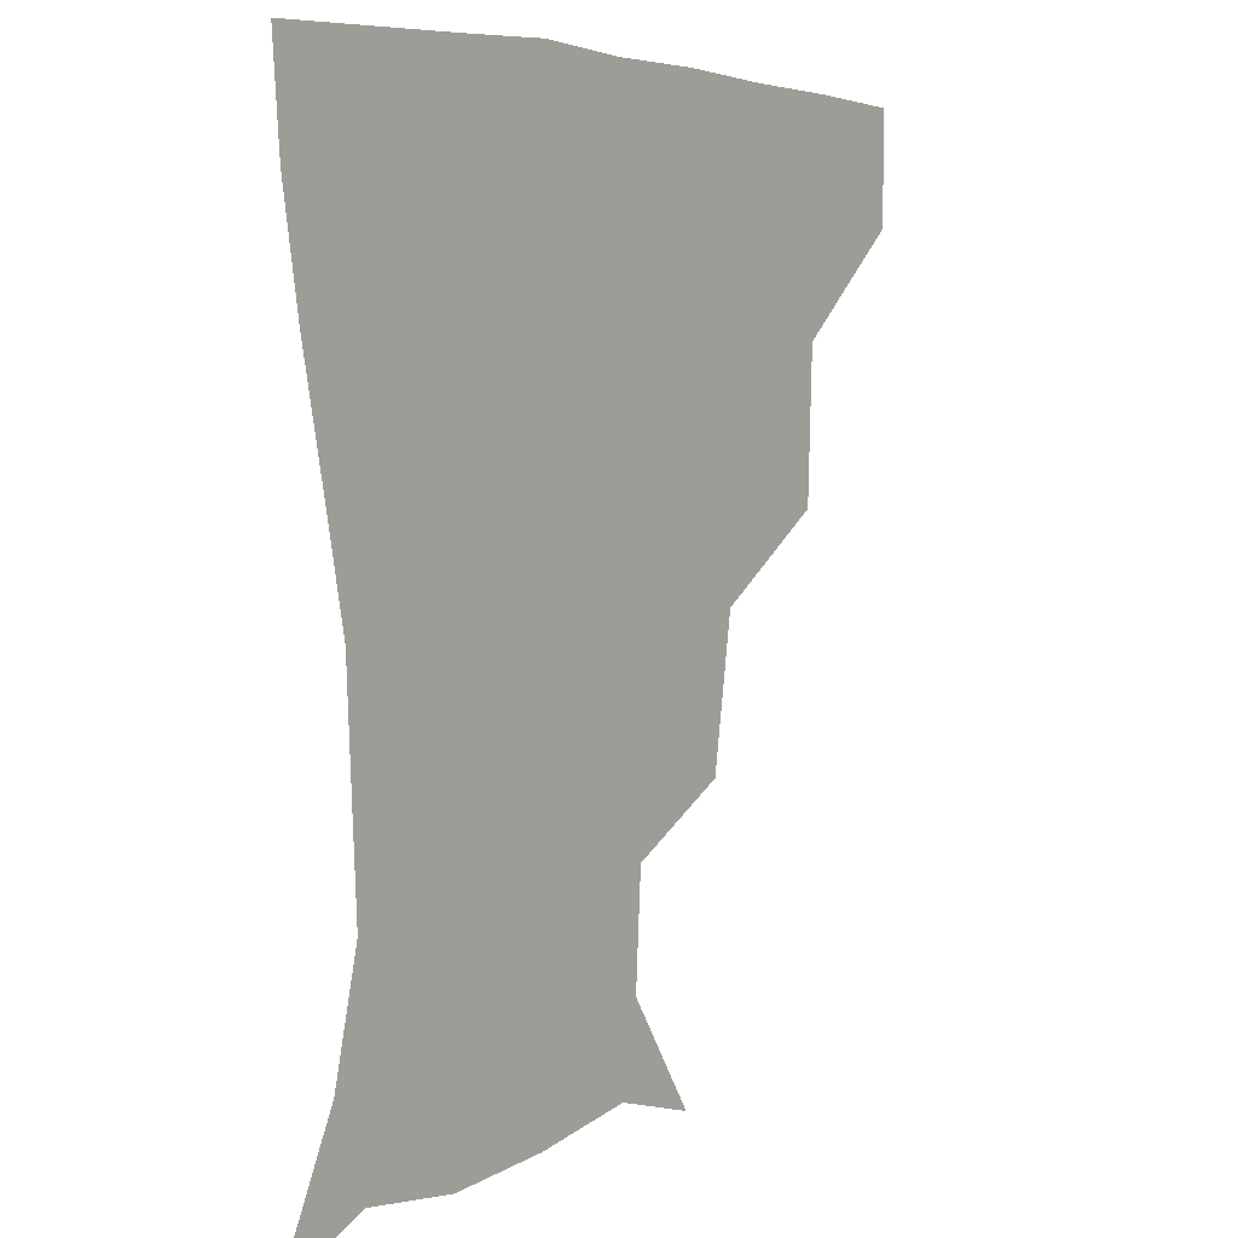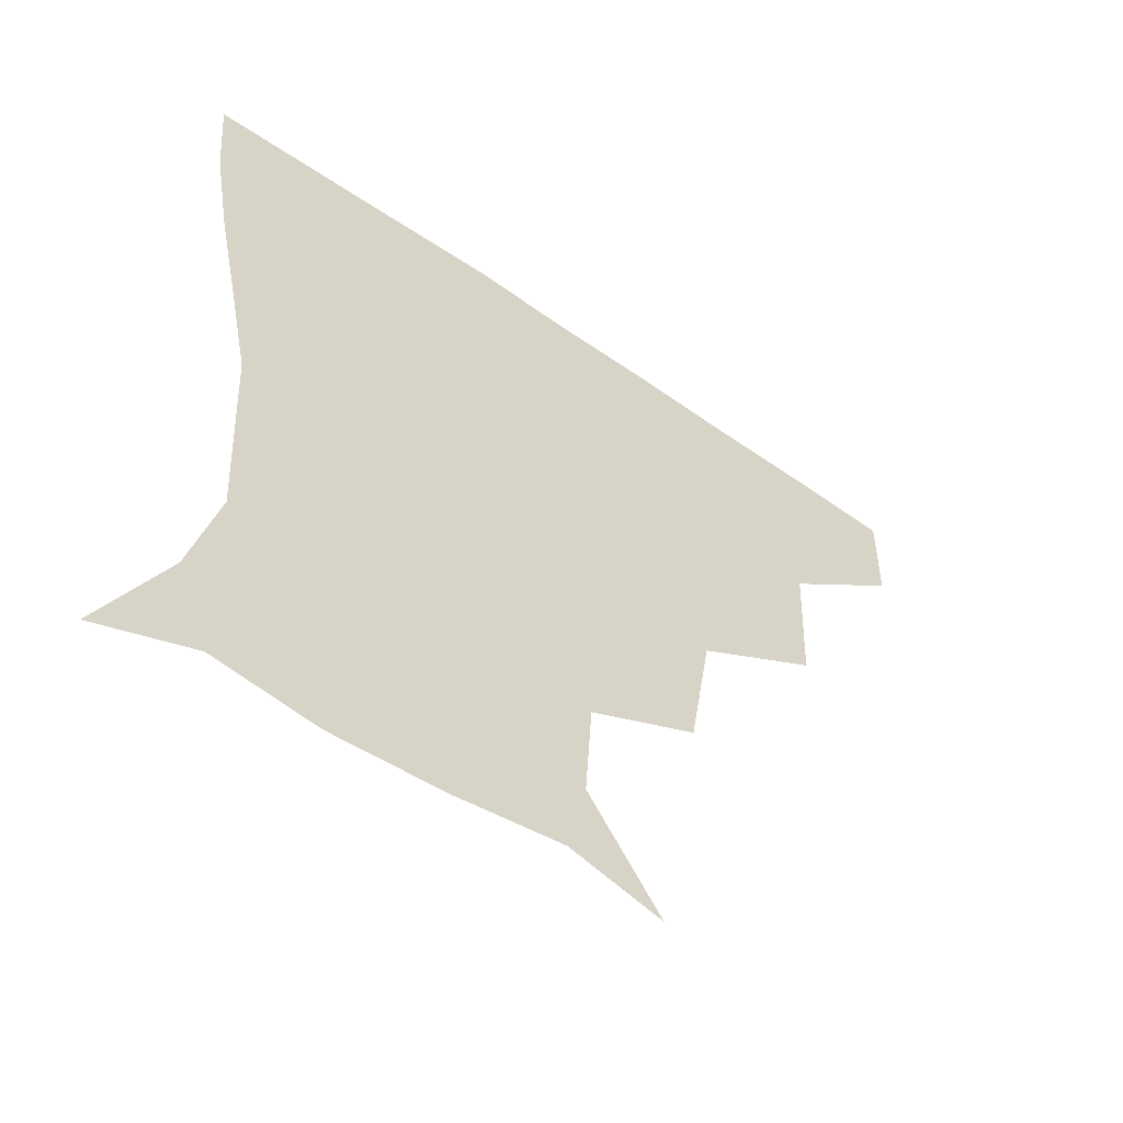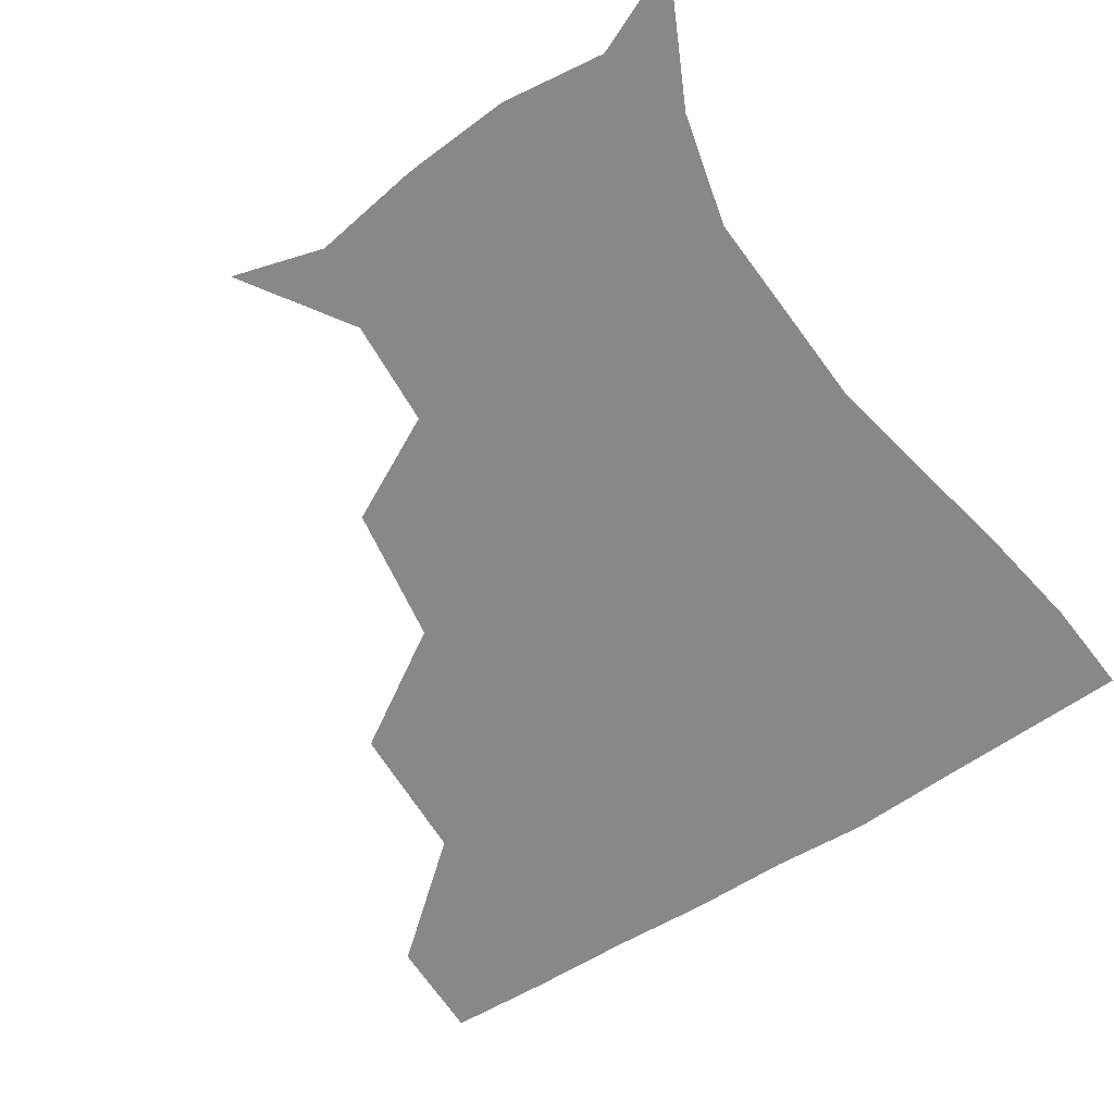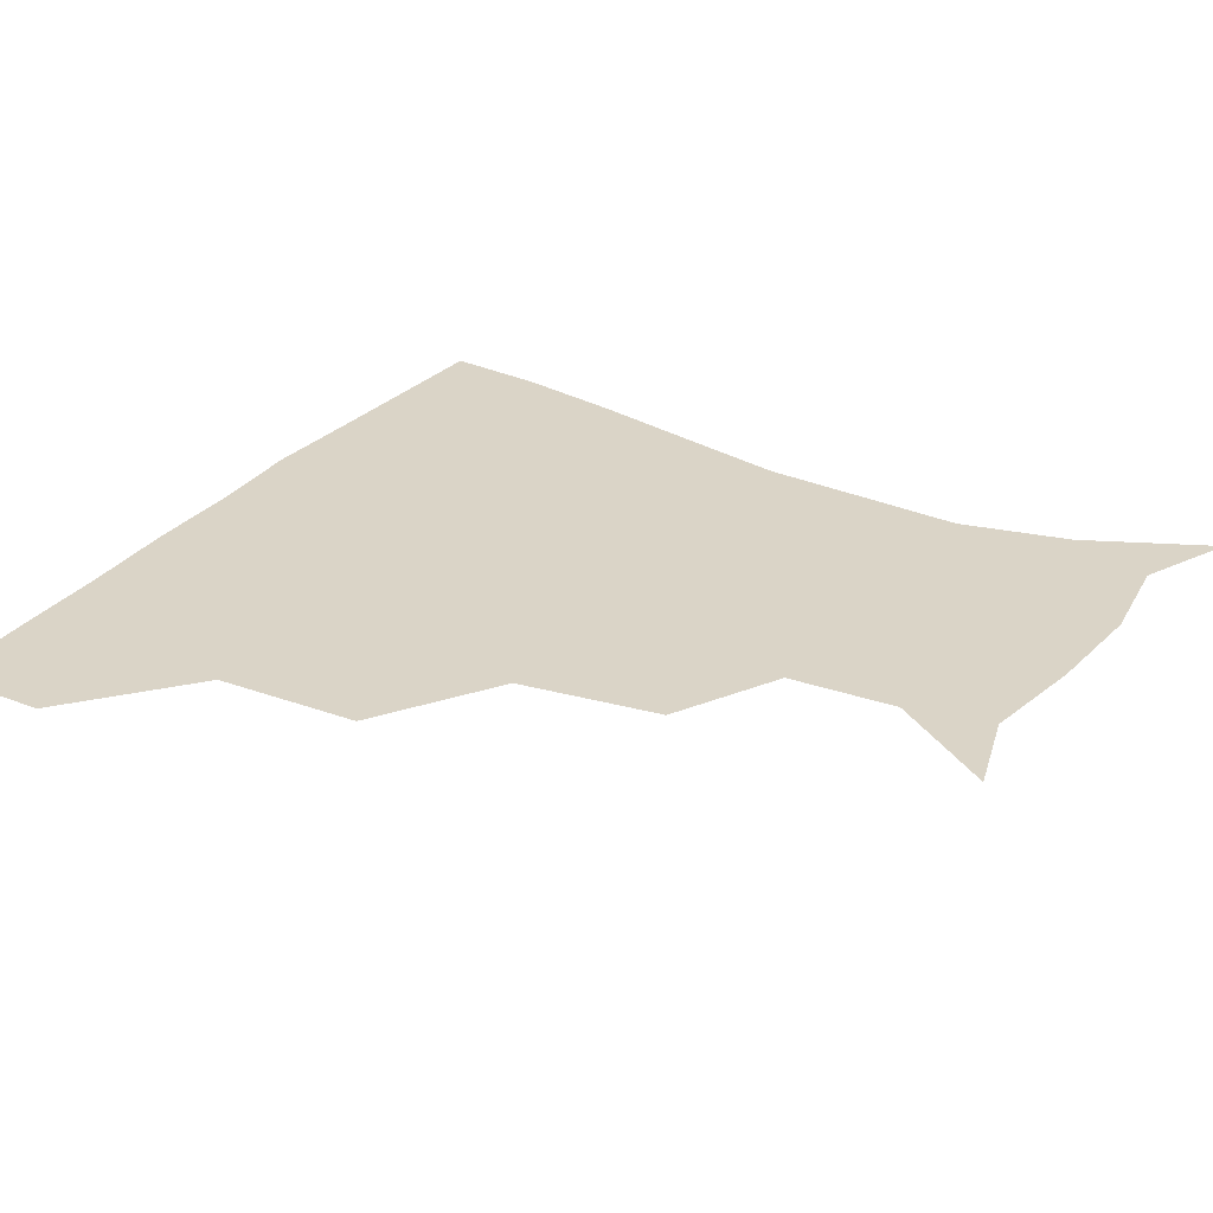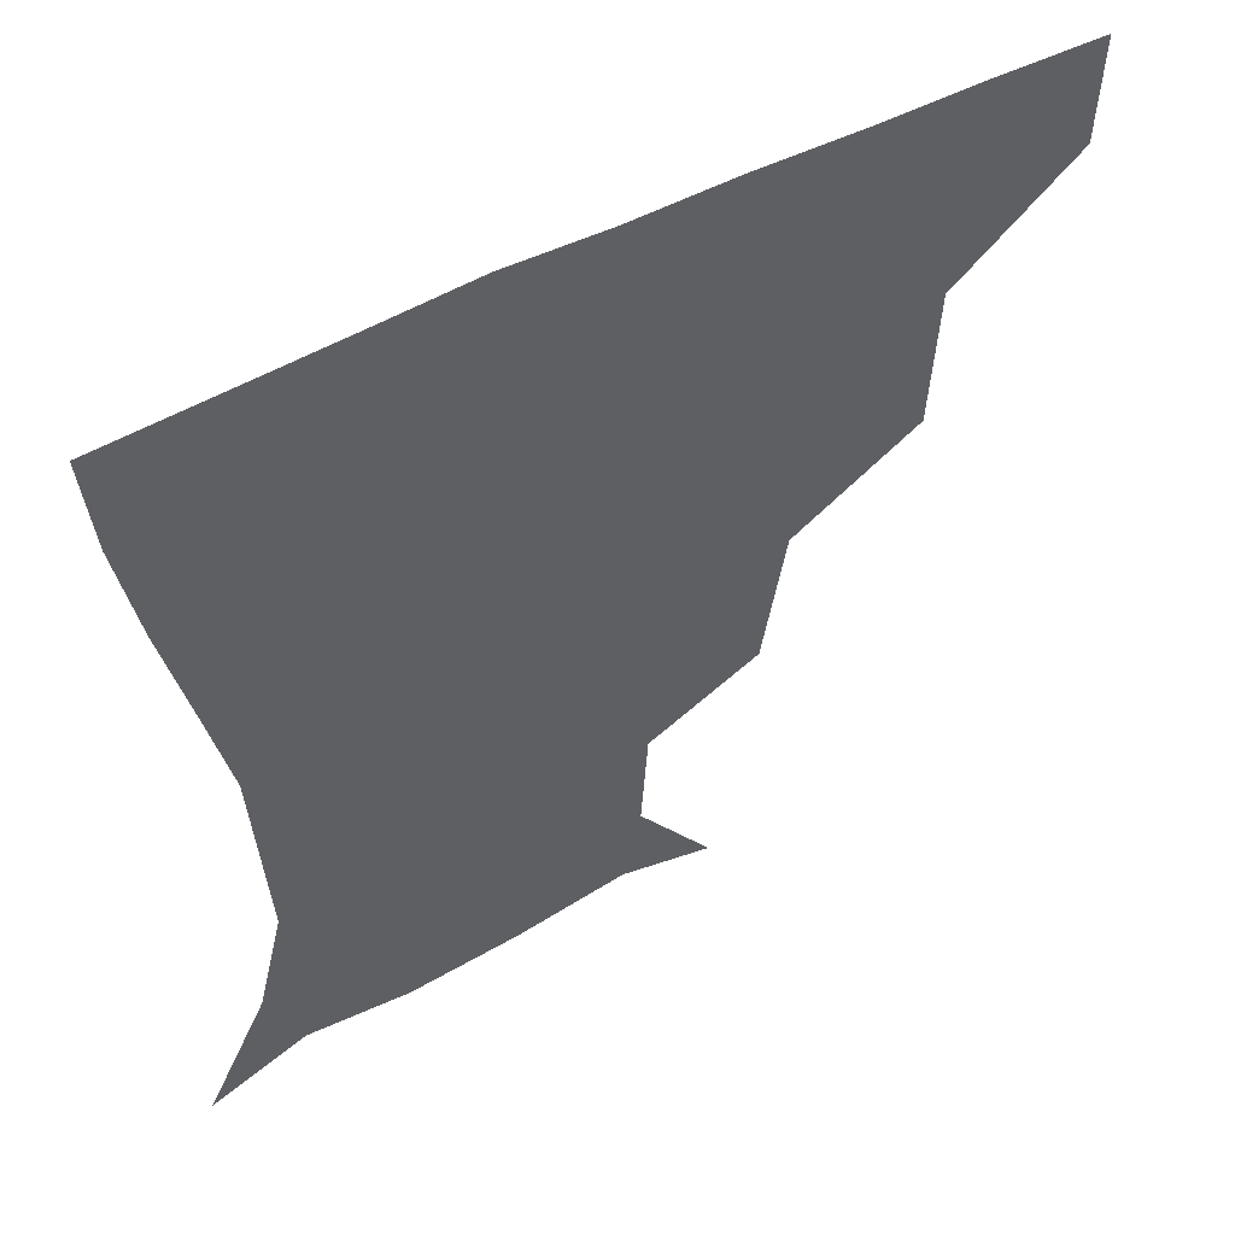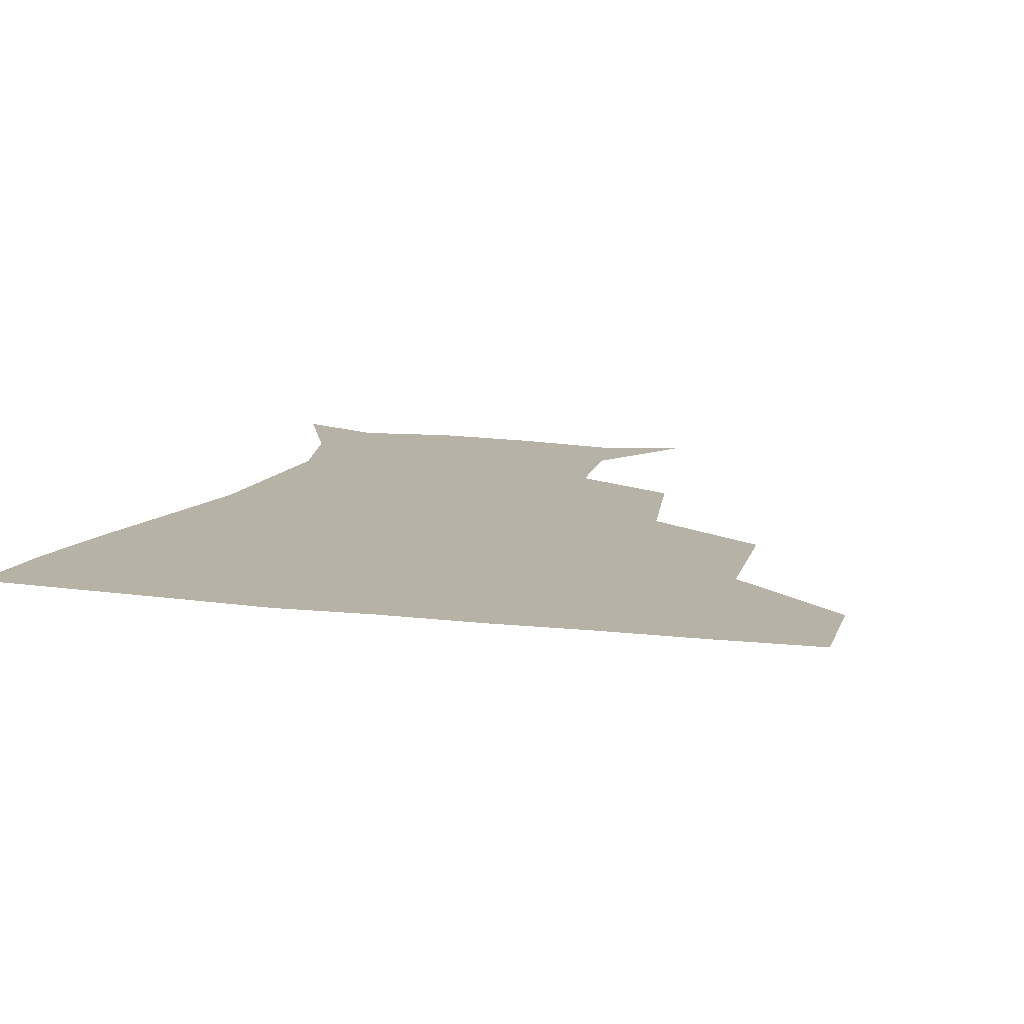
<metadata>
{"format":"obj","ext":"obj","renderer":"f3d","projection":"perspective","resolution":1024,"background":"white","views":[{"elev":4.5,"azim":125.6,"up":"+Y"},{"elev":-57.3,"azim":144.1,"up":"+Y"},{"elev":-62.7,"azim":33.0,"up":"+Z"},{"elev":28.9,"azim":-59.0,"up":"+Z"},{"elev":53.2,"azim":150.5,"up":"+Y"},{"elev":12.5,"azim":-163.6,"up":"+Z"}]}
</metadata>
<code>
v 452 358.3 0
v 451.5 390.1 0
v 488.5 285.7 0
v 486.8 328.4 0
v 483.9 360.6 0
v 482 391.2 0
v 531 220.8 0
v 524.4 262.4 0
v 518.8 302.1 0
v 516.1 333.3 0
v 513.7 362 0
v 512.2 391.6 0
v 543.4 140 0
v 564.7 172 0
v 562.8 203.8 0
v 553.2 237.8 0
v 548.6 274.5 0
v 546.9 307.5 0
v 545.1 335.1 0
v 543.2 362.9 0
v 541.6 392.8 0
v 570 147.4 0
v 584.6 181.5 0
v 581.7 214.1 0
v 577.3 247.5 0
v 574.9 279.5 0
v 574.7 309.9 0
v 574.1 335.8 0
v 573.6 362.7 0
v 571.2 392.7 0
v 601.9 142.2 0
v 605.7 181 0
v 602.5 219.6 0
v 601.4 251.4 0
v 601.5 281.3 0
v 601.9 309.6 0
v 602.6 336.4 0
v 602.6 363 0
v 599.7 394.2 0
v 634 139.8 0
v 626.7 185 0
v 623.8 220.7 0
v 624.6 250.8 0
v 626.6 280.9 0
v 628.8 309.3 0
v 630.5 335.9 0
v 632 362.9 0
v 630 392.5 0
v 664 143.5 0
v 648.3 182.8 0
v 644.4 215.7 0
v 646.4 244.1 0
v 649.3 274.9 0
v 653.4 306.5 0
v 657.5 334.9 0
v 660.3 362.7 0
v 660.7 391 0
v 691.8 131.2 0
v 673.6 169.1 0
v 665.8 201.9 0
v 667.2 228.8 0
v 669 263.5 0
v 675.4 295.6 0
v 682.3 328.8 0
v 687.6 360.6 0
v 690 389.7 0
v 721 391 0
f 4 5 1
f 1 5 2
f 5 6 2
f 8 9 3
f 3 9 4
f 9 10 4
f 4 10 5
f 10 11 5
f 5 11 6
f 11 12 6
f 15 16 7
f 7 16 8
f 16 17 8
f 8 17 9
f 17 18 9
f 9 18 10
f 18 19 10
f 10 19 11
f 19 20 11
f 11 20 12
f 20 21 12
f 13 22 14
f 22 23 14
f 14 23 15
f 23 24 15
f 15 24 16
f 24 25 16
f 16 25 17
f 25 26 17
f 17 26 18
f 26 27 18
f 18 27 19
f 27 28 19
f 19 28 20
f 28 29 20
f 20 29 21
f 29 30 21
f 22 31 23
f 31 32 23
f 23 32 24
f 32 33 24
f 24 33 25
f 33 34 25
f 25 34 26
f 34 35 26
f 26 35 27
f 35 36 27
f 27 36 28
f 36 37 28
f 28 37 29
f 37 38 29
f 29 38 30
f 38 39 30
f 31 40 32
f 40 41 32
f 32 41 33
f 41 42 33
f 33 42 34
f 42 43 34
f 34 43 35
f 43 44 35
f 35 44 36
f 44 45 36
f 36 45 37
f 45 46 37
f 37 46 38
f 46 47 38
f 38 47 39
f 47 48 39
f 40 49 41
f 49 50 41
f 41 50 42
f 50 51 42
f 42 51 43
f 51 52 43
f 43 52 44
f 52 53 44
f 44 53 45
f 53 54 45
f 45 54 46
f 54 55 46
f 46 55 47
f 55 56 47
f 47 56 48
f 56 57 48
f 49 58 50
f 58 59 50
f 50 59 51
f 59 60 51
f 51 60 52
f 60 61 52
f 52 61 53
f 61 62 53
f 53 62 54
f 62 63 54
f 54 63 55
f 63 64 55
f 55 64 56
f 64 65 56
f 56 65 57
f 65 66 57

</code>
